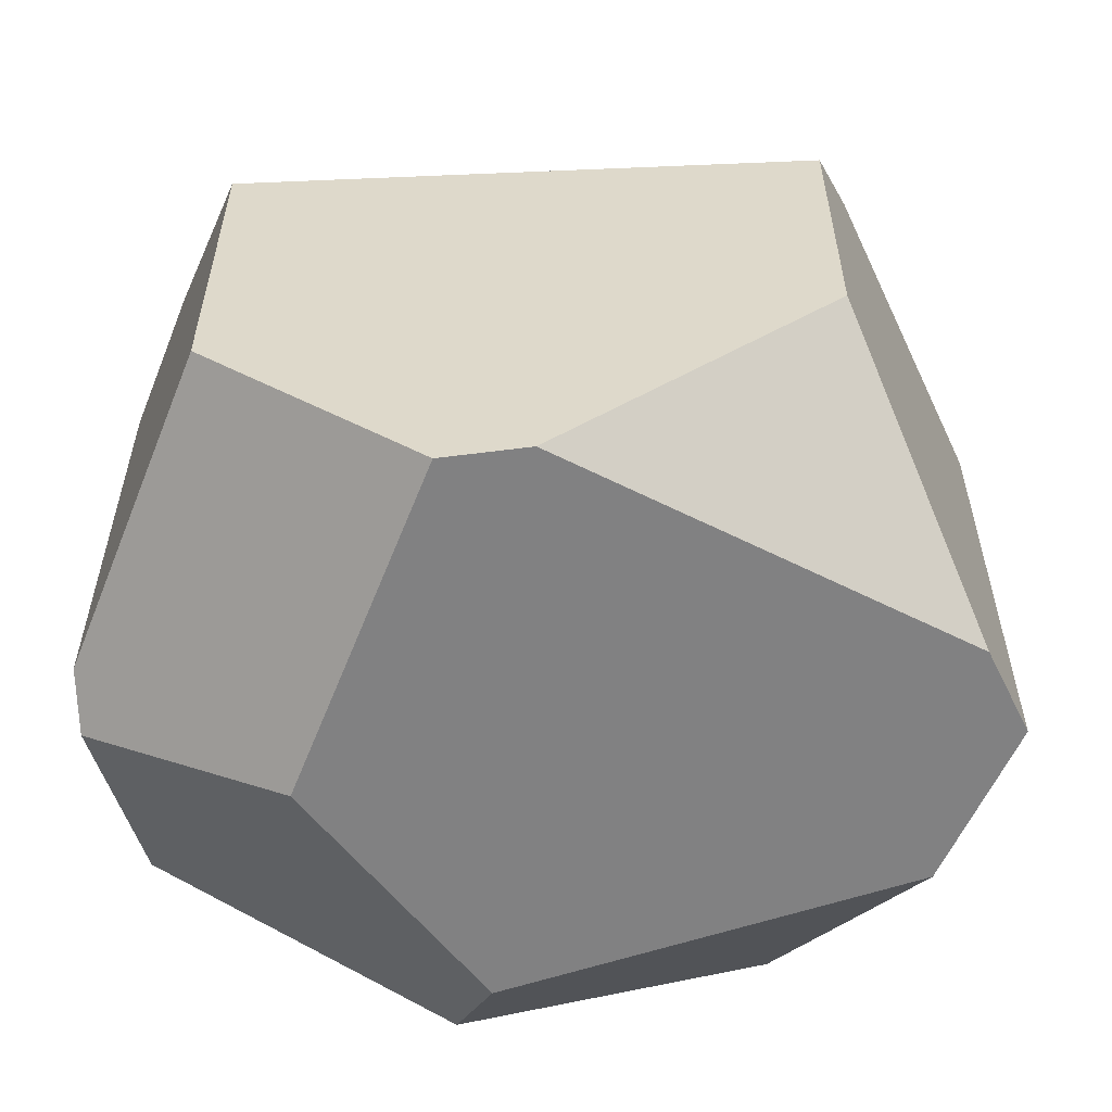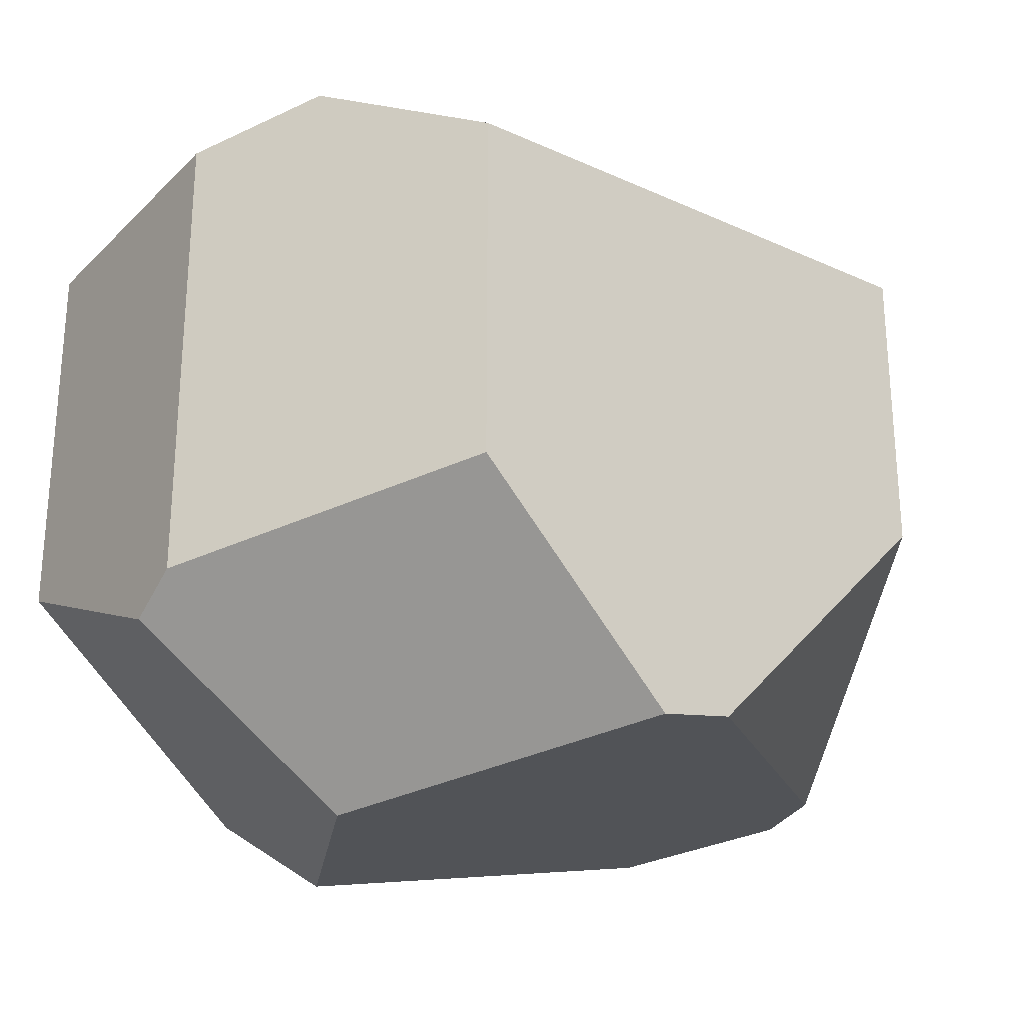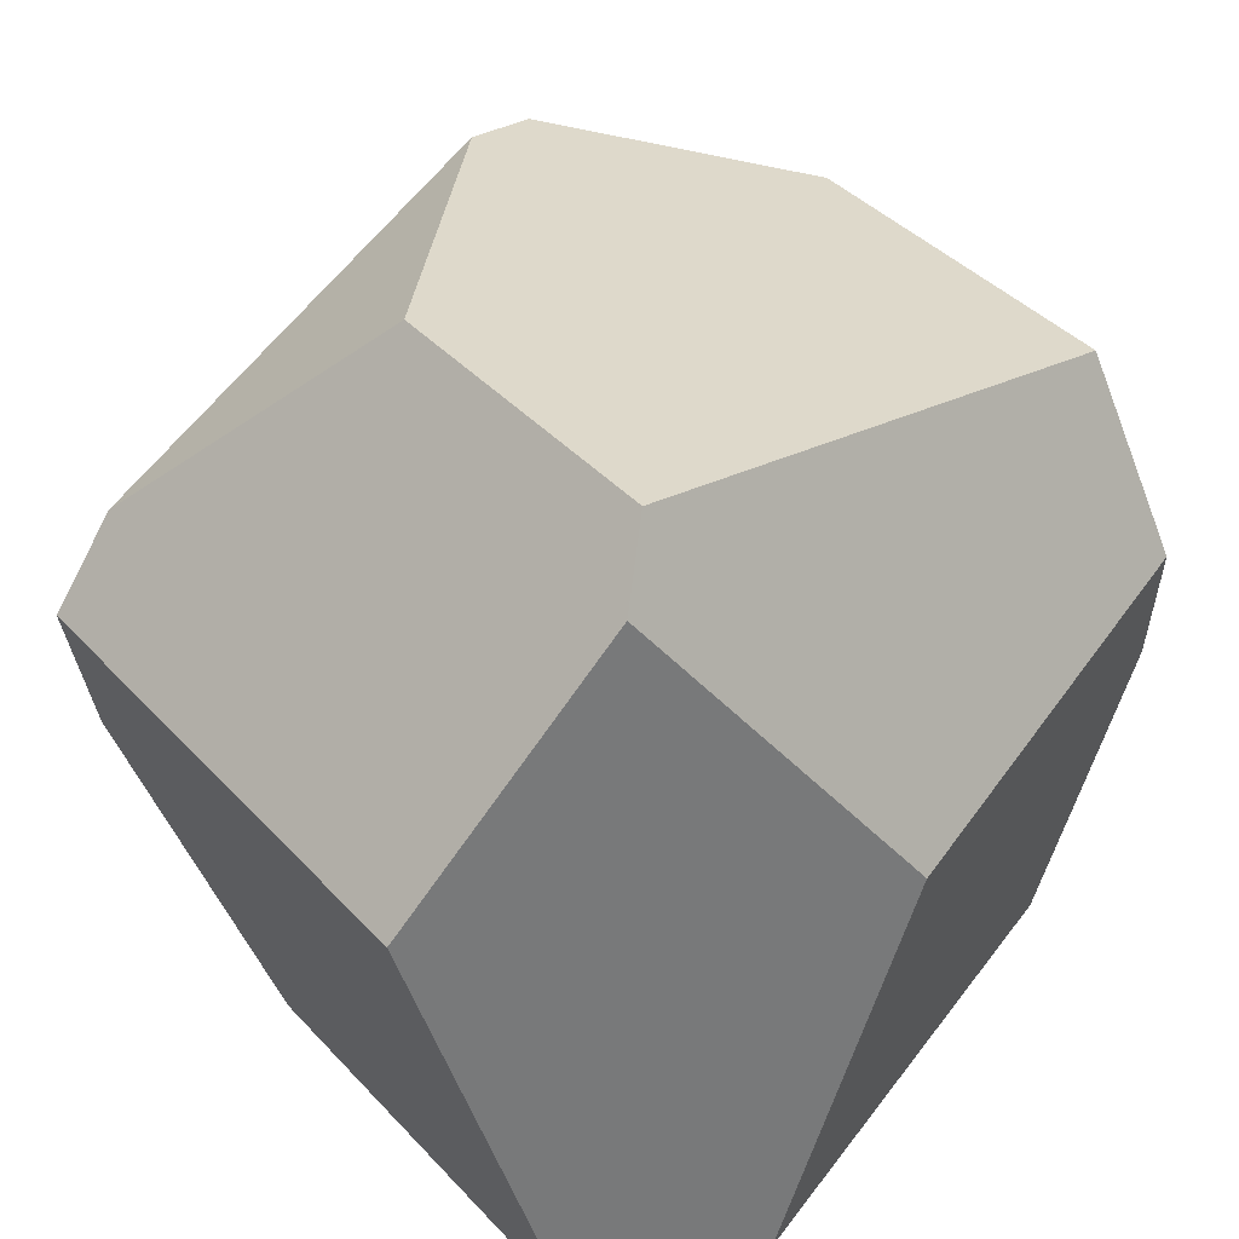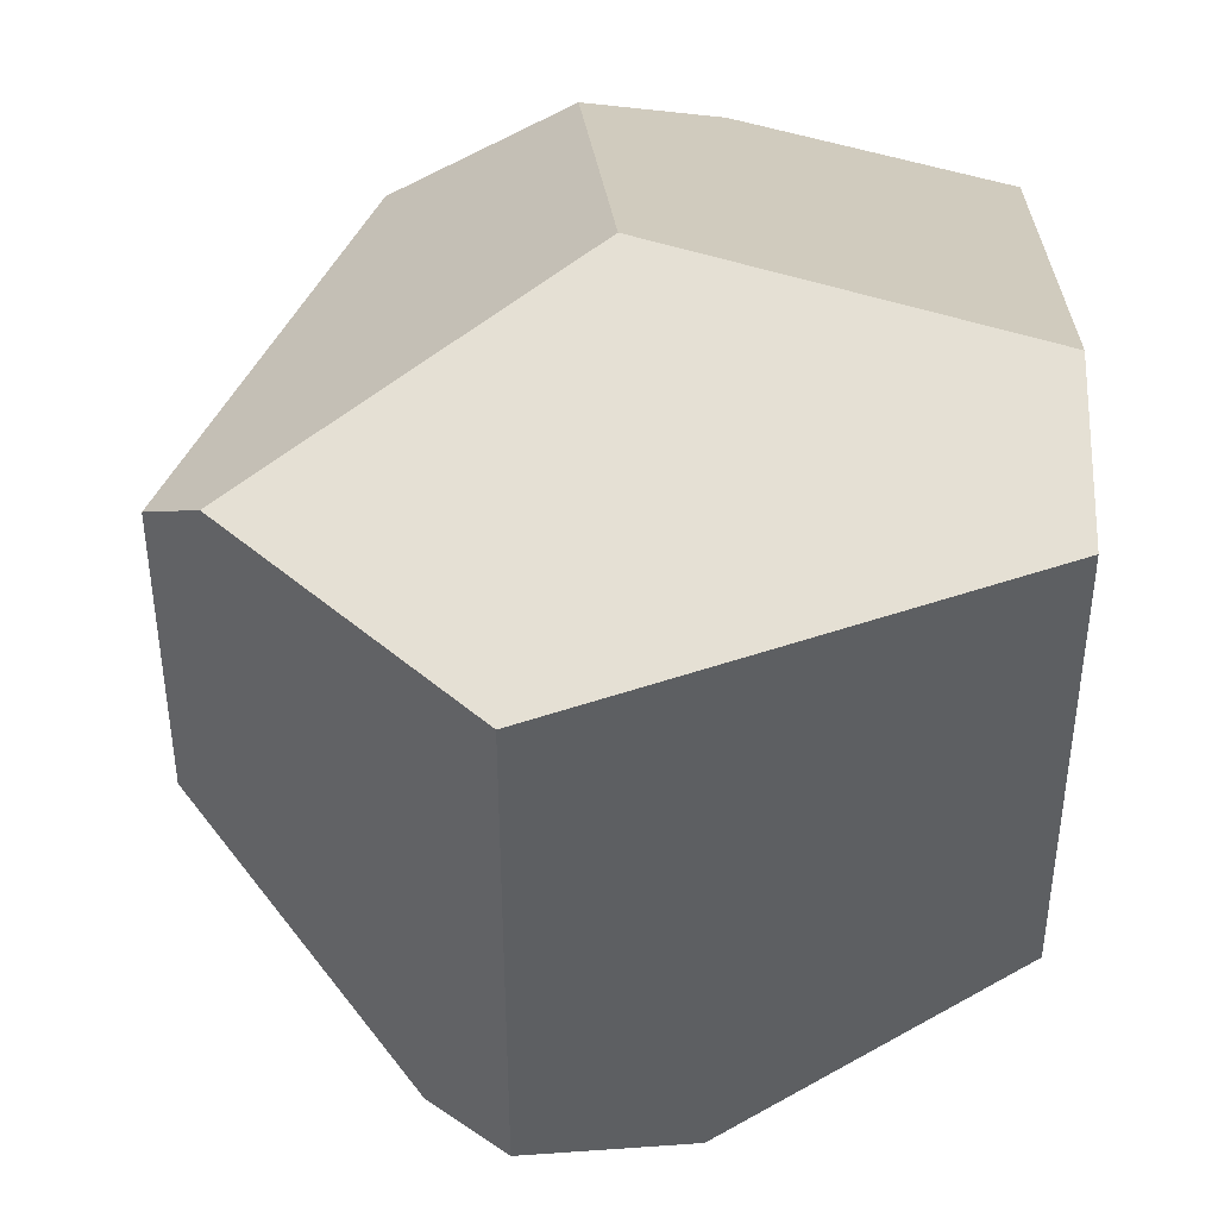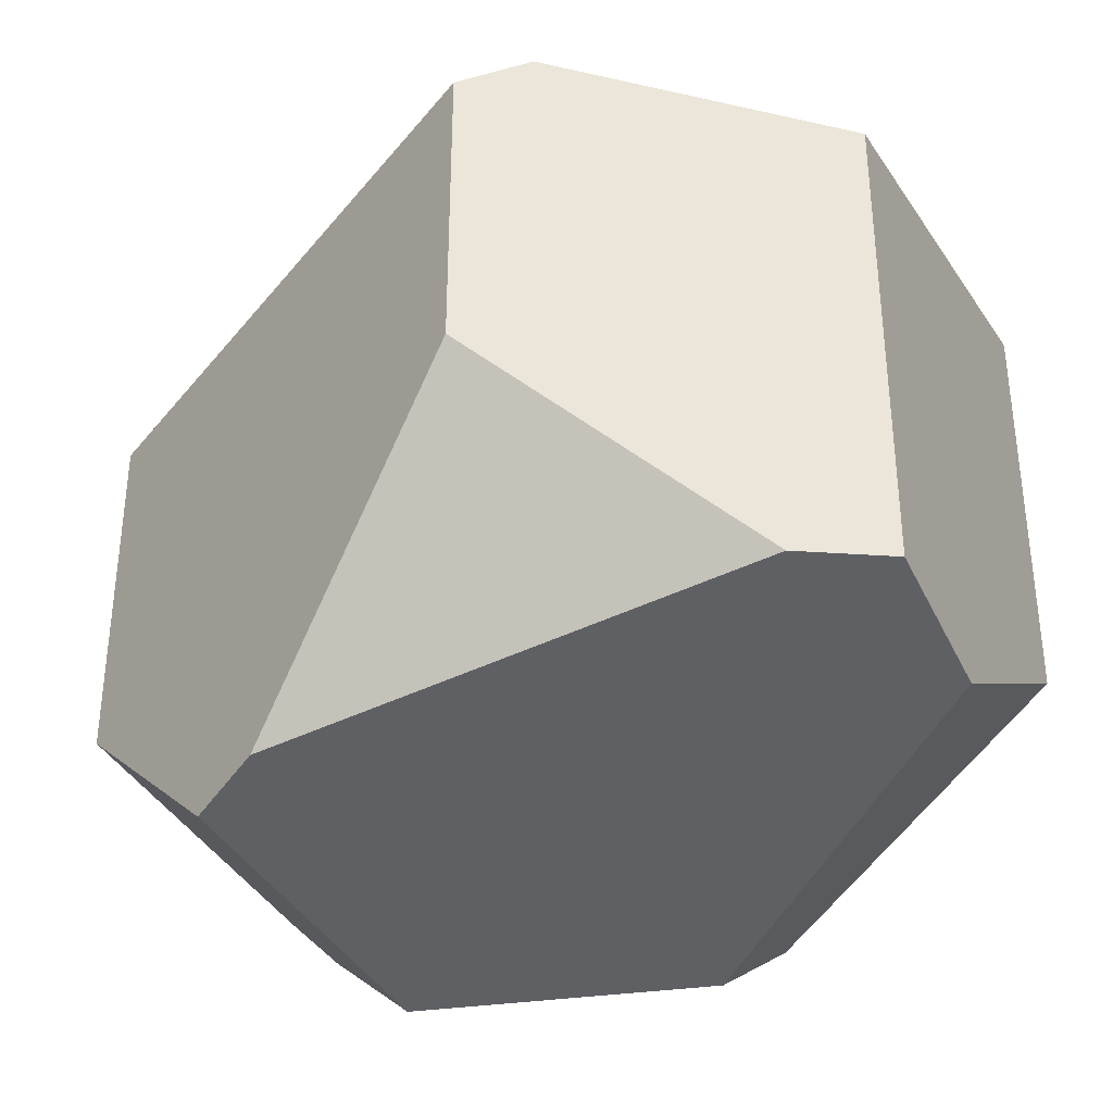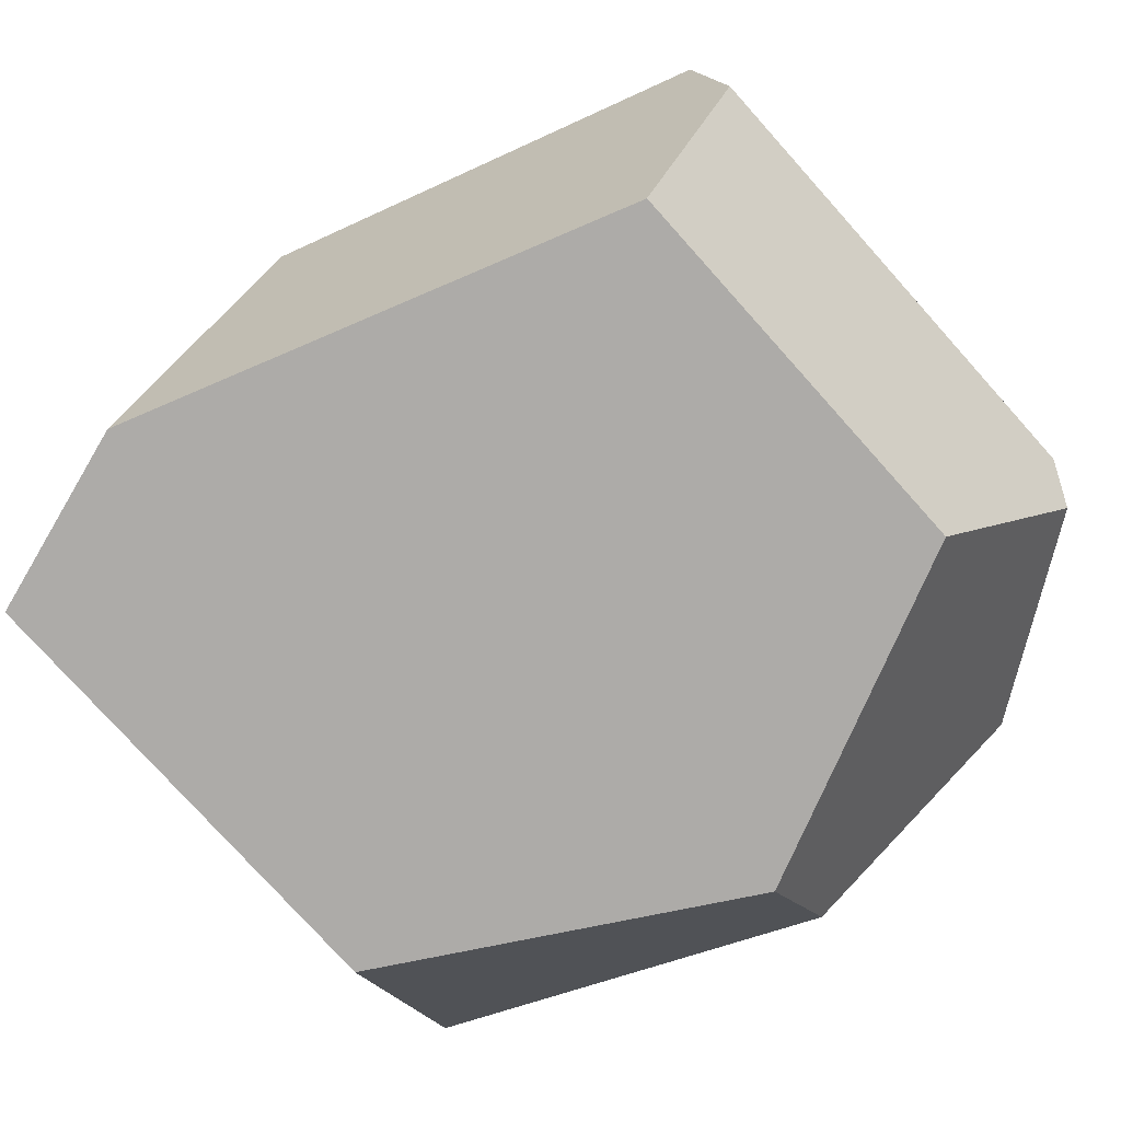
<metadata>
{"format":"obj","ext":"obj","renderer":"f3d","projection":"perspective","resolution":1024,"background":"white","views":[{"elev":-58.4,"azim":165.0,"up":"+Z"},{"elev":-27.7,"azim":122.9,"up":"+Z"},{"elev":40.7,"azim":-38.3,"up":"+Y"},{"elev":41.3,"azim":-88.5,"up":"+Z"},{"elev":-36.5,"azim":-141.5,"up":"+Z"},{"elev":-76.6,"azim":41.8,"up":"+Y"}]}
</metadata>
<code>
o rock9_Cube.011
v -2.426 2.174 0.8164
v -1.875 -0.1853 1.305
v -0.9334 -0.1864 1.605
v 1.559 -0.1894 0.7641
v -2.426 2.174 -1.837
v 0.8189 3.282 -2.492
v 1.559 -0.1894 -1.289
v 1.05 1.514 -2.72
v 2.052 0.9941 -1.897
v -1.875 -0.1853 -1.05
v -2.221 1.297 -1.971
v -0.1676 0.4615 -2.536
v -0.1337 -0.1874 -2.064
v -1.063 3.771 0.7666
v -1.322 3.467 0.9968
v -0.1267 1.752 1.605
v 2.159 1.252 0.7641
v 2.159 1.252 -1.729
v 1.942 2.99 -1.496
v 2.066 2.002 0.901
v 1.942 2.99 0.4036
v -2.07 2.592 -1.88
v 0.3859 3.394 -2.379
v -1.063 3.771 -0.8669
f 12 8 9 7 13
f 11 12 13 10
f 20 16 3 4 17
f 13 7 4 3 2 10
f 5 11 10 2 1
f 1 2 3 16 15
f 22 5 1 15 14 24
f 15 16 20 21 14
f 24 23 22
f 9 8 6 19 18
f 21 20 17 18 19
f 7 9 18 17 4
f 14 21 19 6 23 24
f 8 12 11 5 22 23 6

</code>
